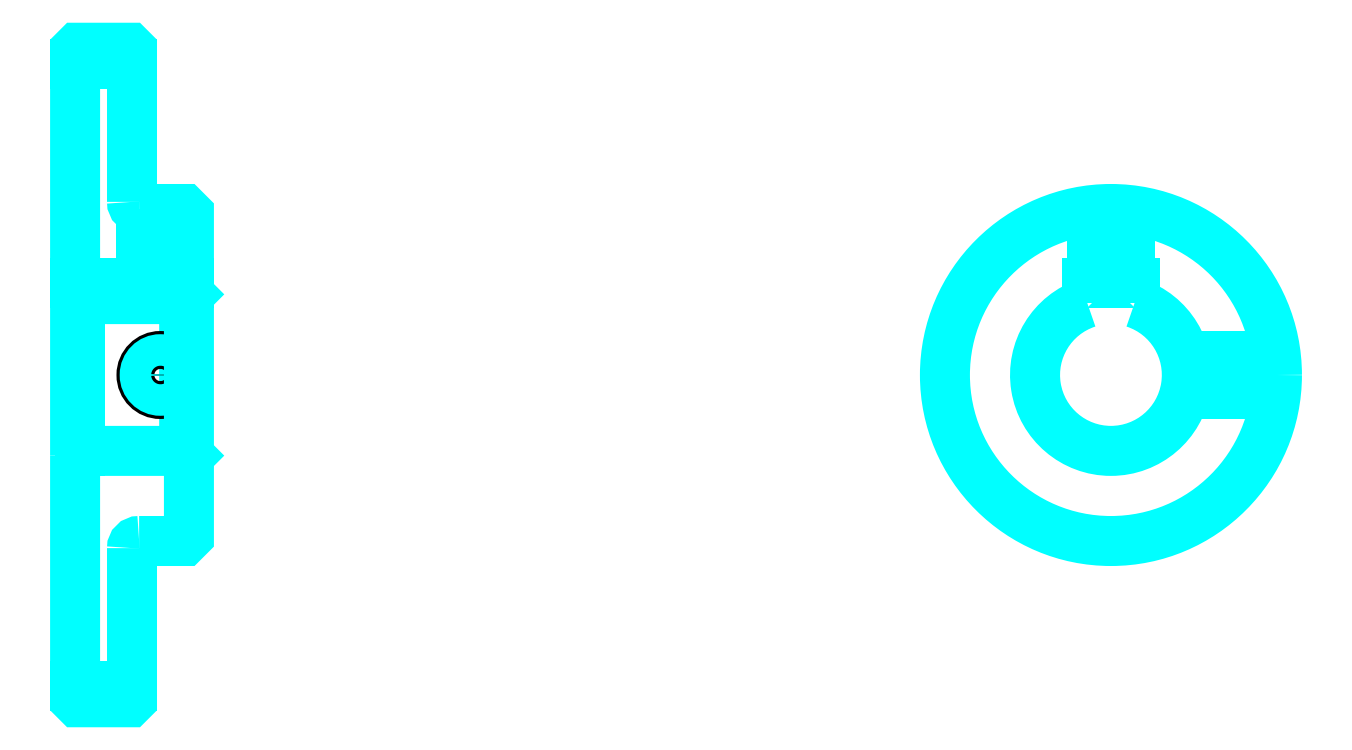
<metadata>
{"format":"dxf","ext":"dxf","renderer":"ezdxf+matplotlib","layout":"modelspace","background":"white","min_lineweight":24,"dpi":150}
</metadata>
<code>
0
SECTION
2
ENTITIES
0
LINE
8
0
10
165.5
20
232.2
30
0
11
177.5
21
232.2
31
0
0
LINE
8
0
10
165.5
20
100.9
30
0
11
177.5
21
100.9
31
0
0
LINE
8
0
10
188.5
20
150.5
30
0
11
189.5
21
149.5
31
0
0
LINE
8
0
10
188.5
20
182.5
30
0
11
189.5
21
183.5
31
0
0
LINE
8
0
10
166.5
20
182.5
30
0
11
166.5
21
150.5
31
0
0
POLYLINE
8
0
66
1
10
0
20
0
30
0
70
2
0
VERTEX
8
0
10
165.5
20
149.5
30
0
70
0
0
VERTEX
8
0
10
166.5
20
150.5
30
0
70
0
0
VERTEX
8
0
10
188.5
20
150.5
30
0
70
0
0
VERTEX
8
0
10
188.5
20
182.5
30
0
70
0
0
VERTEX
8
0
10
166.5
20
182.5
30
0
70
0
0
VERTEX
8
0
10
165.5
20
183.5
30
0
70
0
0
SEQEND
8
0
0
ARC
8
0
10
179
20
203
30
0
40
1.5
50
180
51
270
0
ARC
8
0
10
179
20
130
30
0
40
1.5
50
90
51
180
0
ARC
8
0
10
383.9
20
166.5
30
0
40
16
50
108.2
51
71.79
0
POLYLINE
8
0
66
1
10
0
20
0
30
0
70
2
0
VERTEX
8
0
10
388.9
20
181.7
30
0
70
0
0
VERTEX
8
0
10
388.9
20
185.8
30
0
70
0
0
VERTEX
8
0
10
378.9
20
185.8
30
0
70
0
0
VERTEX
8
0
10
378.9
20
181.7
30
0
70
0
0
SEQEND
8
0
0
LINE
8
0
10
165.5
20
185.8
30
0
11
189.5
21
185.8
31
0
0
POLYLINE
8
0
66
1
10
0
20
0
30
0
70
2
0
VERTEX
8
0
10
187.5
20
201.5
30
0
70
0
0
VERTEX
8
0
10
187.5
20
185.8
30
0
70
0
0
SEQEND
8
0
0
POLYLINE
8
0
66
1
10
0
20
0
30
0
70
2
0
VERTEX
8
0
10
179.5
20
201.5
30
0
70
0
0
VERTEX
8
0
10
179.5
20
185.8
30
0
70
0
0
SEQEND
8
0
0
POLYLINE
8
0
66
1
10
0
20
0
30
0
70
2
0
VERTEX
8
0
10
186.8
20
201.5
30
0
70
0
0
VERTEX
8
0
10
186.8
20
185.8
30
0
70
0
0
SEQEND
8
0
0
POLYLINE
8
0
66
1
10
0
20
0
30
0
70
2
0
VERTEX
8
0
10
180.2
20
201.5
30
0
70
0
0
VERTEX
8
0
10
180.2
20
185.8
30
0
70
0
0
SEQEND
8
0
0
POLYLINE
8
0
66
1
10
0
20
0
30
0
70
2
0
VERTEX
8
0
10
379.9
20
185.8
30
0
70
0
0
VERTEX
8
0
10
379.9
20
201.3
30
0
70
0
0
SEQEND
8
0
0
POLYLINE
8
0
66
1
10
0
20
0
30
0
70
2
0
VERTEX
8
0
10
387.9
20
185.8
30
0
70
0
0
VERTEX
8
0
10
387.9
20
201.3
30
0
70
0
0
SEQEND
8
0
0
POLYLINE
8
0
66
1
10
0
20
0
30
0
70
2
0
VERTEX
8
0
10
380.6
20
185.8
30
0
70
0
0
VERTEX
8
0
10
380.6
20
201.4
30
0
70
0
0
SEQEND
8
0
0
POLYLINE
8
0
66
1
10
0
20
0
30
0
70
2
0
VERTEX
8
0
10
387.2
20
185.8
30
0
70
0
0
VERTEX
8
0
10
387.2
20
201.4
30
0
70
0
0
SEQEND
8
0
0
CIRCLE
8
0
10
183.5
20
166.5
30
0
40
4
0
CIRCLE
8
0
10
183.5
20
166.5
30
0
40
3.325
0
POLYLINE
8
0
66
1
10
0
20
0
30
0
70
2
0
VERTEX
8
0
10
399.4
20
170.5
30
0
70
0
0
VERTEX
8
0
10
418.7
20
170.5
30
0
70
0
0
SEQEND
8
0
0
POLYLINE
8
0
66
1
10
0
20
0
30
0
70
2
0
VERTEX
8
0
10
399.4
20
162.5
30
0
70
0
0
VERTEX
8
0
10
418.7
20
162.5
30
0
70
0
0
SEQEND
8
0
0
POLYLINE
8
0
66
1
10
0
20
0
30
0
70
2
0
VERTEX
8
0
10
399.6
20
169.9
30
0
70
0
0
VERTEX
8
0
10
418.8
20
169.9
30
0
70
0
0
SEQEND
8
0
0
POLYLINE
8
0
66
1
10
0
20
0
30
0
70
2
0
VERTEX
8
0
10
399.6
20
163.2
30
0
70
0
0
VERTEX
8
0
10
418.8
20
163.2
30
0
70
0
0
SEQEND
8
0
0
POLYLINE
8
0
66
1
10
0
20
0
30
0
70
2
0
VERTEX
8
0
10
165.5
20
149.5
30
0
70
0
0
VERTEX
8
0
10
165.5
20
98.04
30
0
70
0
0
VERTEX
8
0
10
166
20
97.54
30
0
70
0
0
VERTEX
8
0
10
177
20
97.54
30
0
70
0
0
VERTEX
8
0
10
177.5
20
98.04
30
0
70
0
0
VERTEX
8
0
10
177.5
20
130
30
0
70
0
0
SEQEND
8
0
0
POLYLINE
8
0
66
1
10
0
20
0
30
0
70
2
0
VERTEX
8
0
10
179
20
131.5
30
0
70
0
0
VERTEX
8
0
10
188.5
20
131.5
30
0
70
0
0
VERTEX
8
0
10
189.5
20
132.5
30
0
70
0
0
VERTEX
8
0
10
189.5
20
200.5
30
0
70
0
0
VERTEX
8
0
10
188.5
20
201.5
30
0
70
0
0
VERTEX
8
0
10
179
20
201.5
30
0
70
0
0
SEQEND
8
0
0
POLYLINE
8
0
66
1
10
0
20
0
30
0
70
2
0
VERTEX
8
0
10
177.5
20
203
30
0
70
0
0
VERTEX
8
0
10
177.5
20
235
30
0
70
0
0
VERTEX
8
0
10
177
20
235.5
30
0
70
0
0
VERTEX
8
0
10
166
20
235.5
30
0
70
0
0
VERTEX
8
0
10
165.5
20
235
30
0
70
0
0
VERTEX
8
0
10
165.5
20
149.5
30
0
70
0
0
SEQEND
8
0
0
CIRCLE
8
0
10
383.9
20
166.5
30
0
40
35
0
ENDSEC
0
EOF

</code>
